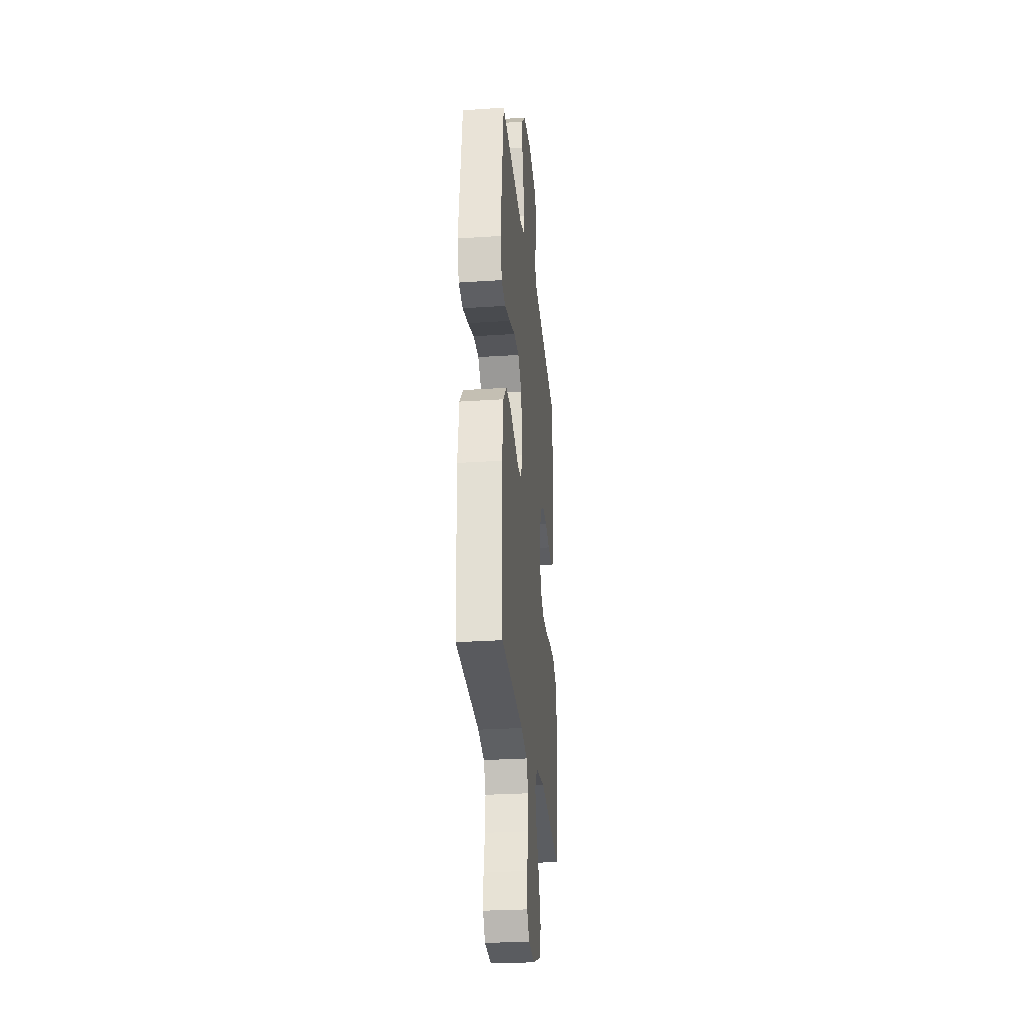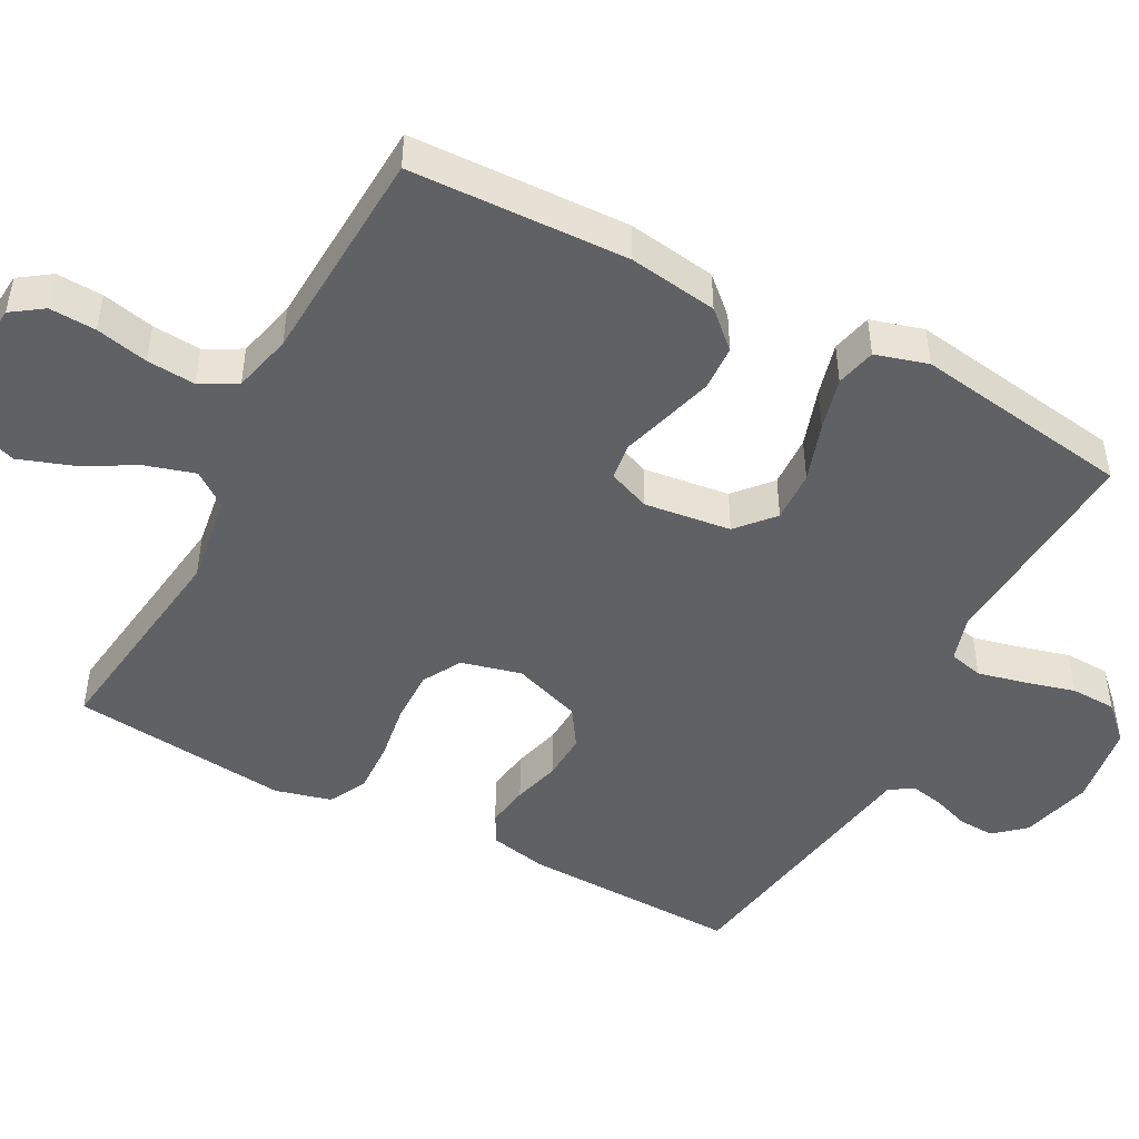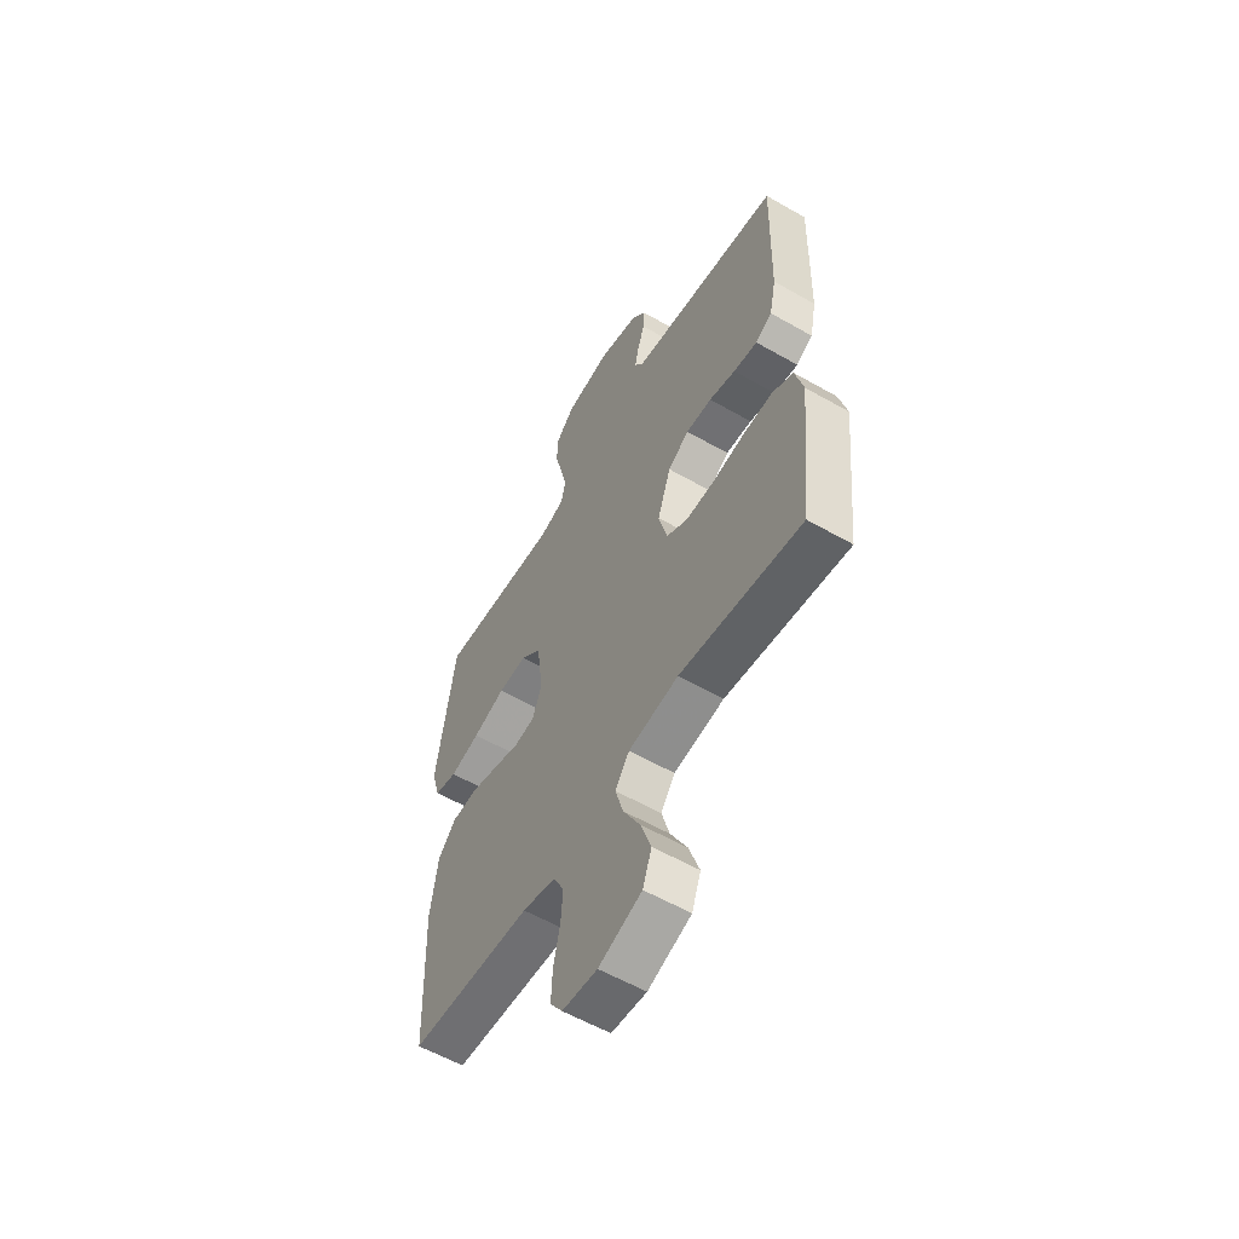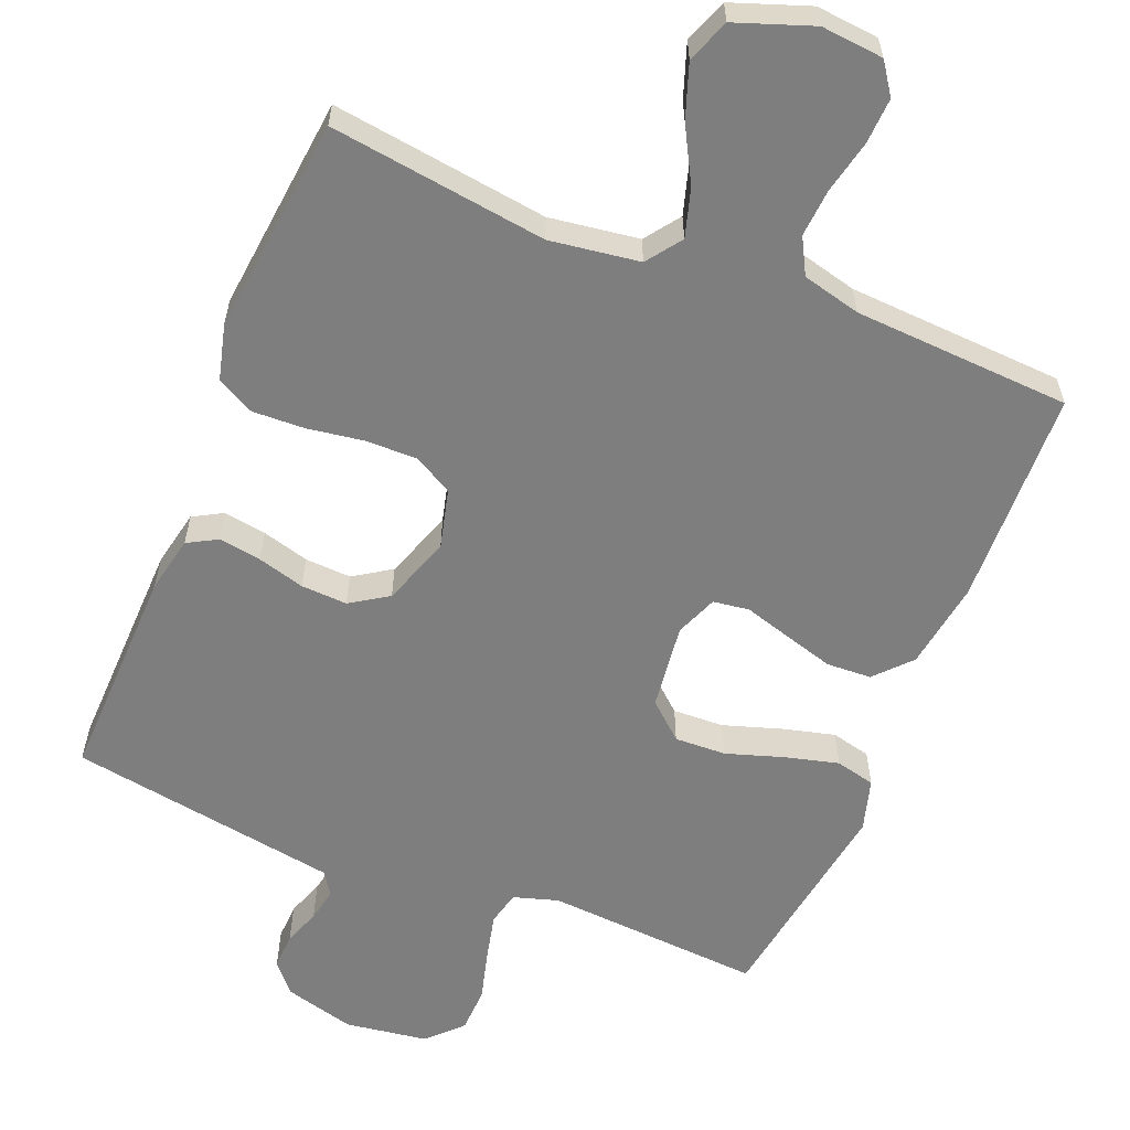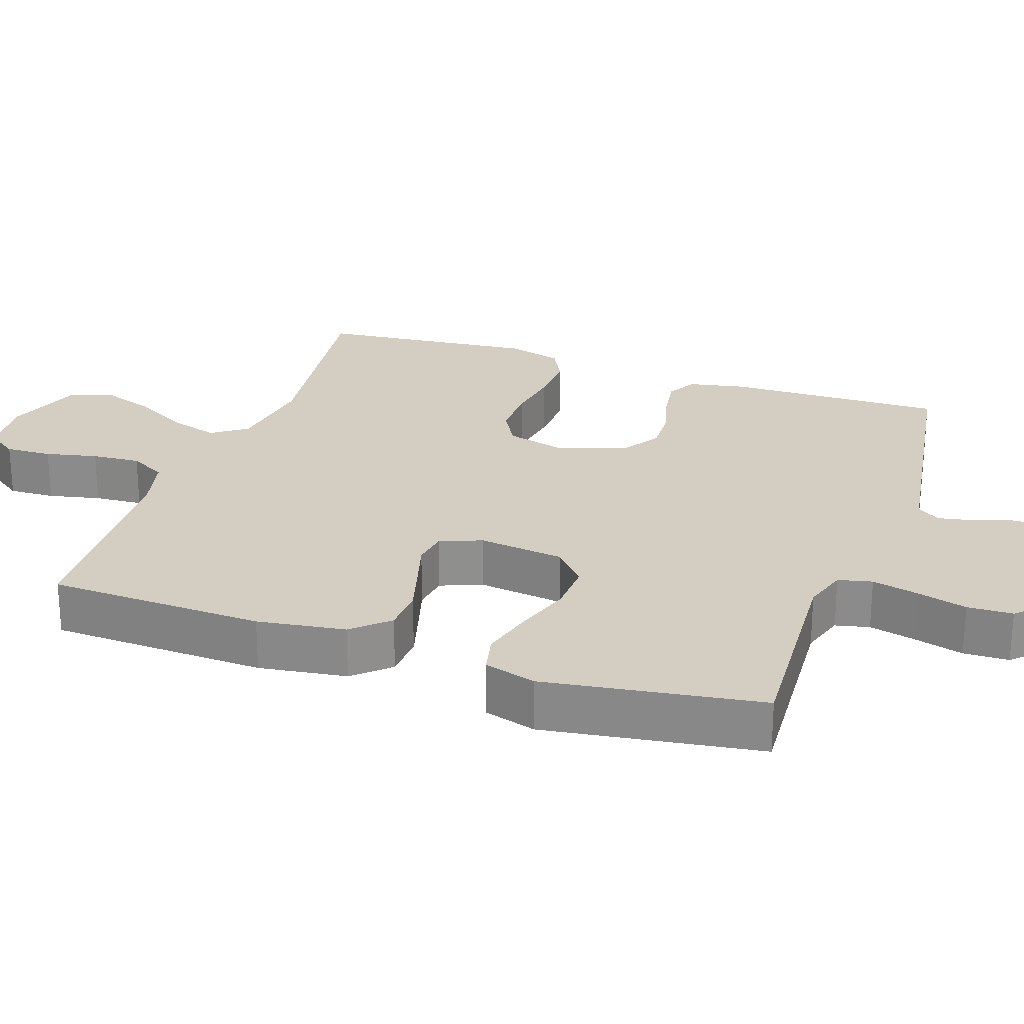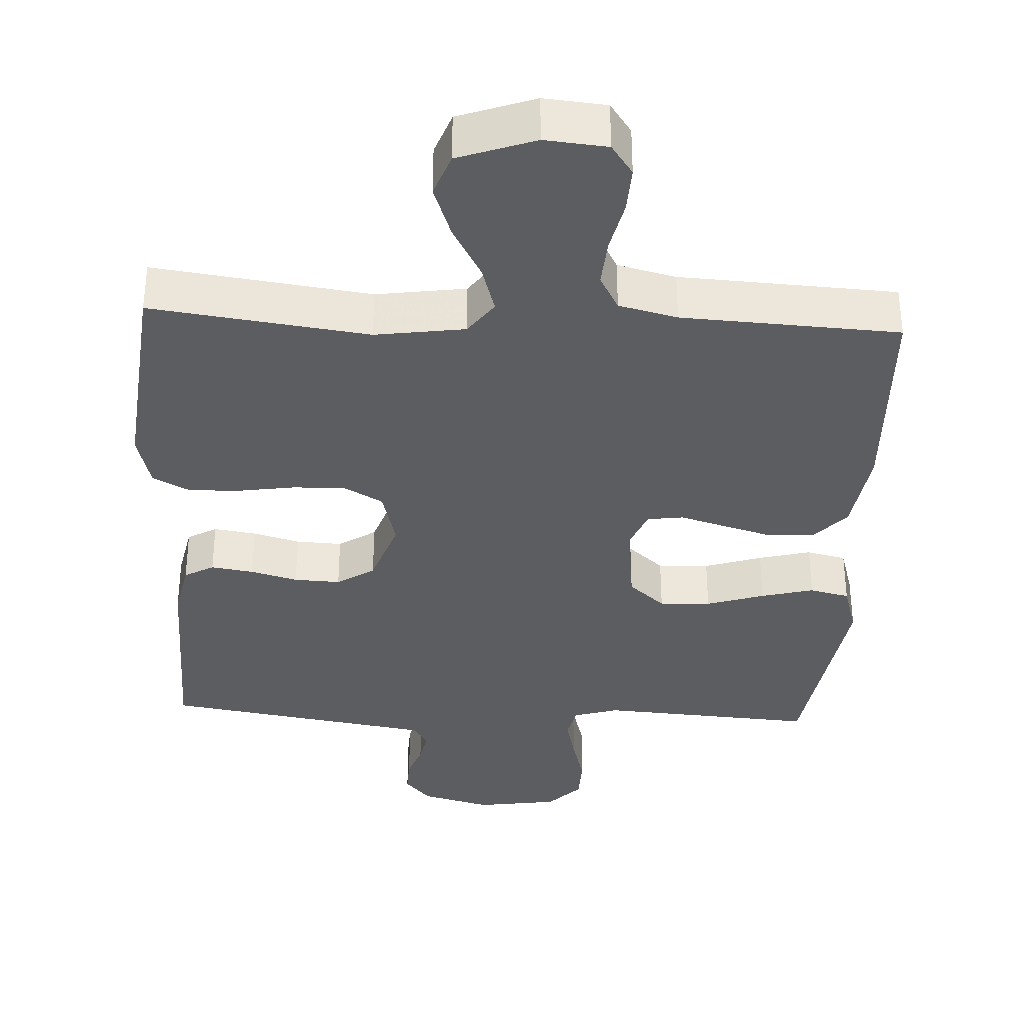
<metadata>
{"format":"obj","ext":"obj","renderer":"f3d","projection":"perspective","resolution":1024,"background":"white","views":[{"elev":-28.4,"azim":-84.3,"up":"+Z"},{"elev":-47.7,"azim":-118.0,"up":"+Y"},{"elev":-57.5,"azim":59.2,"up":"+Z"},{"elev":-59.4,"azim":157.8,"up":"+Y"},{"elev":25.1,"azim":-70.8,"up":"+Y"},{"elev":-35.5,"azim":177.1,"up":"+Y"}]}
</metadata>
<code>
v -0.5 0.07 0.5
v -0.2 0.07 0.48
v -0.138 0.07 0.499
v -0.127 0.07 0.546
v -0.142 0.07 0.61
v -0.161 0.07 0.68
v -0.159 0.07 0.743
v -0.114 0.07 0.789
v 0 0.07 0.806
v 0.097 0.07 0.78
v 0.133 0.07 0.739
v 0.131 0.07 0.689
v 0.113 0.07 0.638
v 0.104 0.07 0.592
v 0.125 0.07 0.56
v 0.2 0.07 0.548
v 0.5 0.07 0.5
v 0.493 0.07 0.2
v 0.477 0.07 0.122
v 0.436 0.07 0.099
v 0.377 0.07 0.108
v 0.312 0.07 0.126
v 0.248 0.07 0.129
v 0.196 0.07 0.095
v 0.163 0.07 0
v 0.184 0.07 -0.082
v 0.237 0.07 -0.112
v 0.309 0.07 -0.111
v 0.387 0.07 -0.099
v 0.459 0.07 -0.096
v 0.511 0.07 -0.123
v 0.531 0.07 -0.2
v 0.5 0.07 -0.5
v 0.2 0.07 -0.46
v 0.076 0.07 -0.478
v 0.041 0.07 -0.526
v 0.061 0.07 -0.593
v 0.102 0.07 -0.668
v 0.128 0.07 -0.742
v 0.106 0.07 -0.802
v 0 0.07 -0.84
v -0.086 0.07 -0.832
v -0.116 0.07 -0.789
v -0.113 0.07 -0.725
v -0.097 0.07 -0.653
v -0.092 0.07 -0.586
v -0.119 0.07 -0.536
v -0.2 0.07 -0.516
v -0.5 0.07 -0.5
v -0.511 0.07 -0.2
v -0.493 0.07 -0.078
v -0.448 0.07 -0.029
v -0.386 0.07 -0.026
v -0.317 0.07 -0.046
v -0.253 0.07 -0.065
v -0.203 0.07 -0.058
v -0.18 0.07 0
v -0.195 0.07 0.119
v -0.245 0.07 0.163
v -0.316 0.07 0.16
v -0.396 0.07 0.134
v -0.469 0.07 0.115
v -0.524 0.07 0.128
v -0.545 0.07 0.2
v -0.5 0 0.5
v -0.2 0 0.48
v -0.138 0 0.499
v -0.127 0 0.546
v -0.142 0 0.61
v -0.161 0 0.68
v -0.159 0 0.743
v -0.114 0 0.789
v 0 0 0.806
v 0.097 0 0.78
v 0.133 0 0.739
v 0.131 0 0.689
v 0.113 0 0.638
v 0.104 0 0.592
v 0.125 0 0.56
v 0.2 0 0.548
v 0.5 0 0.5
v 0.493 0 0.2
v 0.477 0 0.122
v 0.436 0 0.099
v 0.377 0 0.108
v 0.312 0 0.126
v 0.248 0 0.129
v 0.196 0 0.095
v 0.163 0 0
v 0.184 0 -0.082
v 0.237 0 -0.112
v 0.309 0 -0.111
v 0.387 0 -0.099
v 0.459 0 -0.096
v 0.511 0 -0.123
v 0.531 0 -0.2
v 0.5 0 -0.5
v 0.2 0 -0.46
v 0.076 0 -0.478
v 0.041 0 -0.526
v 0.061 0 -0.593
v 0.102 0 -0.668
v 0.128 0 -0.742
v 0.106 0 -0.802
v 0 0 -0.84
v -0.086 0 -0.832
v -0.116 0 -0.789
v -0.113 0 -0.725
v -0.097 0 -0.653
v -0.092 0 -0.586
v -0.119 0 -0.536
v -0.2 0 -0.516
v -0.5 0 -0.5
v -0.511 0 -0.2
v -0.493 0 -0.078
v -0.448 0 -0.029
v -0.386 0 -0.026
v -0.317 0 -0.046
v -0.253 0 -0.065
v -0.203 0 -0.058
v -0.18 0 0
v -0.195 0 0.119
v -0.245 0 0.163
v -0.316 0 0.16
v -0.396 0 0.134
v -0.469 0 0.115
v -0.524 0 0.128
v -0.545 0 0.2
f 64 1 2
f 63 64 2
f 62 63 2
f 61 62 2
f 60 61 2
f 59 60 2 3
f 58 59 3
f 57 58 3 4
f 53 54 55
f 52 53 55
f 51 52 55
f 50 51 55
f 49 50 55
f 48 49 55
f 47 48 55 56
f 46 47 56 57
f 43 44 45
f 42 43 45
f 41 42 45
f 40 41 45
f 39 40 45
f 38 39 45
f 37 38 45
f 36 37 45 46
f 46 57 4
f 36 46 4
f 35 36 4
f 32 33 34
f 31 32 34
f 30 31 34
f 29 30 34
f 28 29 34
f 27 28 34 35
f 20 21 22
f 19 20 22
f 18 19 22
f 17 18 22
f 16 17 22
f 15 16 22 23
f 14 15 23 24
f 11 12 13
f 10 11 13
f 9 10 13
f 8 9 13
f 7 8 13
f 6 7 13
f 5 6 13
f 4 5 13 14
f 26 27 35
f 25 26 35 4
f 4 14 24 25
f 66 65 128
f 66 128 127
f 66 127 126
f 66 126 125
f 66 125 124
f 67 66 124 123
f 67 123 122
f 68 67 122 121
f 119 118 117
f 119 117 116
f 119 116 115
f 119 115 114
f 119 114 113
f 119 113 112
f 120 119 112 111
f 121 120 111 110
f 109 108 107
f 109 107 106
f 109 106 105
f 109 105 104
f 109 104 103
f 109 103 102
f 109 102 101
f 110 109 101 100
f 68 121 110
f 68 110 100
f 68 100 99
f 98 97 96
f 98 96 95
f 98 95 94
f 98 94 93
f 98 93 92
f 99 98 92 91
f 86 85 84
f 86 84 83
f 86 83 82
f 86 82 81
f 86 81 80
f 87 86 80 79
f 88 87 79 78
f 77 76 75
f 77 75 74
f 77 74 73
f 77 73 72
f 77 72 71
f 77 71 70
f 77 70 69
f 78 77 69 68
f 99 91 90
f 68 99 90 89
f 89 88 78 68
f 1 65 66 2
f 2 66 67 3
f 3 67 68 4
f 4 68 69 5
f 5 69 70 6
f 6 70 71 7
f 7 71 72 8
f 8 72 73 9
f 9 73 74 10
f 10 74 75 11
f 11 75 76 12
f 12 76 77 13
f 13 77 78 14
f 14 78 79 15
f 15 79 80 16
f 16 80 81 17
f 17 81 82 18
f 18 82 83 19
f 19 83 84 20
f 20 84 85 21
f 21 85 86 22
f 22 86 87 23
f 23 87 88 24
f 24 88 89 25
f 25 89 90 26
f 26 90 91 27
f 27 91 92 28
f 28 92 93 29
f 29 93 94 30
f 30 94 95 31
f 31 95 96 32
f 32 96 97 33
f 33 97 98 34
f 34 98 99 35
f 35 99 100 36
f 36 100 101 37
f 37 101 102 38
f 38 102 103 39
f 39 103 104 40
f 40 104 105 41
f 41 105 106 42
f 42 106 107 43
f 43 107 108 44
f 44 108 109 45
f 45 109 110 46
f 46 110 111 47
f 47 111 112 48
f 48 112 113 49
f 49 113 114 50
f 50 114 115 51
f 51 115 116 52
f 52 116 117 53
f 53 117 118 54
f 54 118 119 55
f 55 119 120 56
f 56 120 121 57
f 57 121 122 58
f 58 122 123 59
f 59 123 124 60
f 60 124 125 61
f 61 125 126 62
f 62 126 127 63
f 63 127 128 64
f 64 128 65 1

</code>
